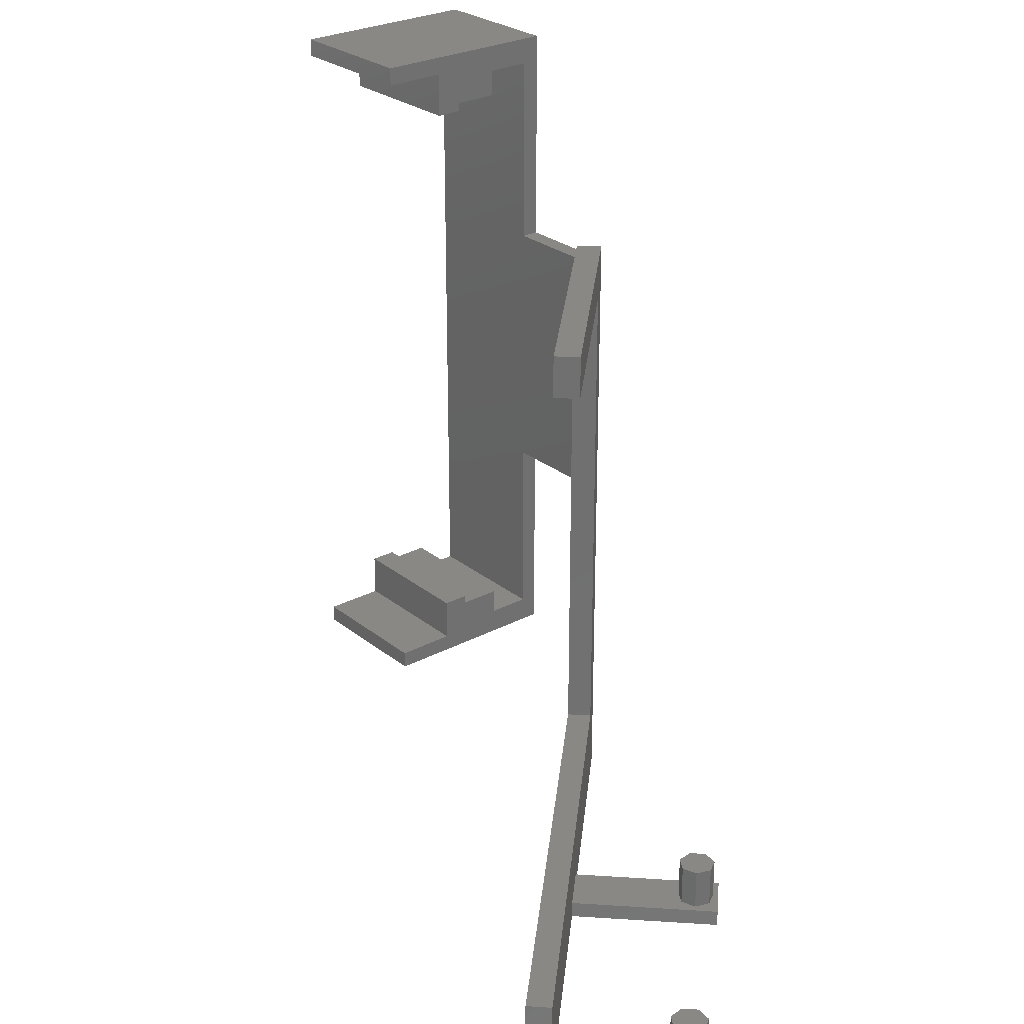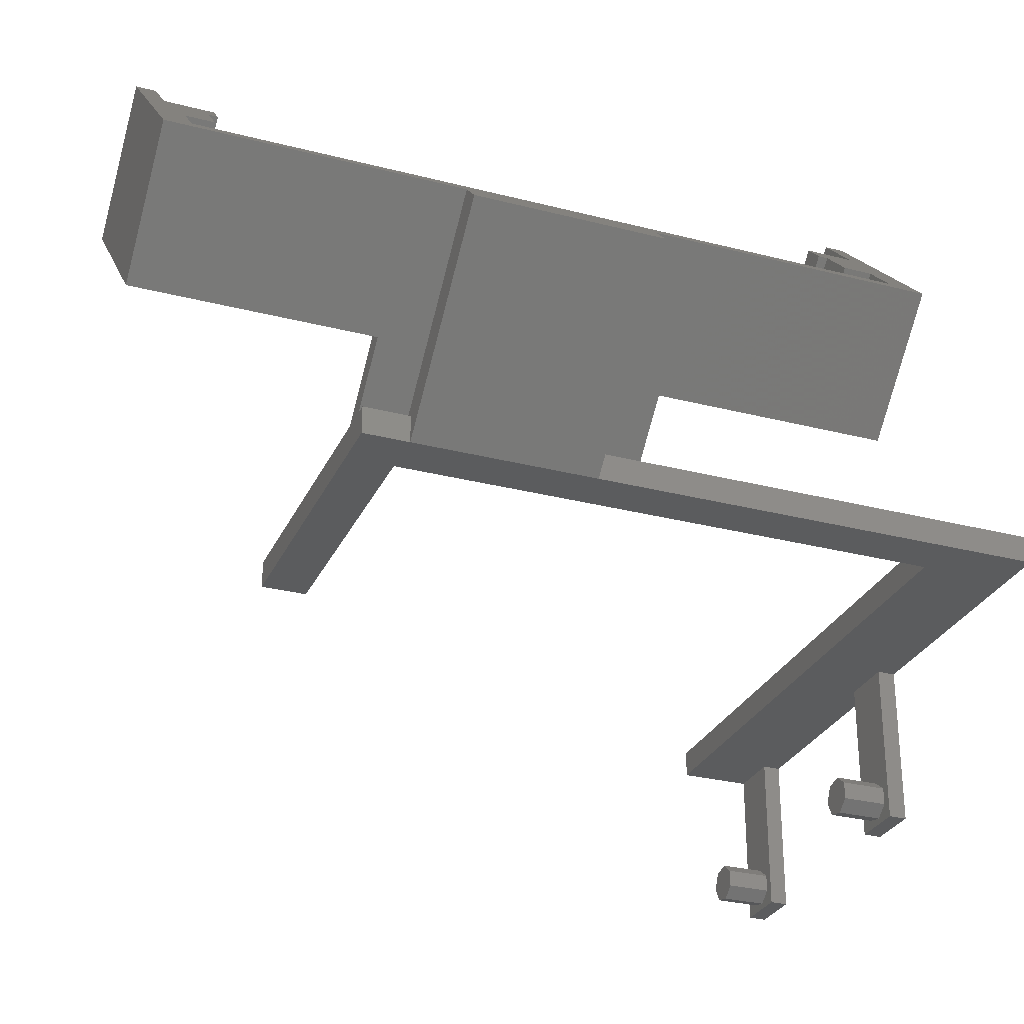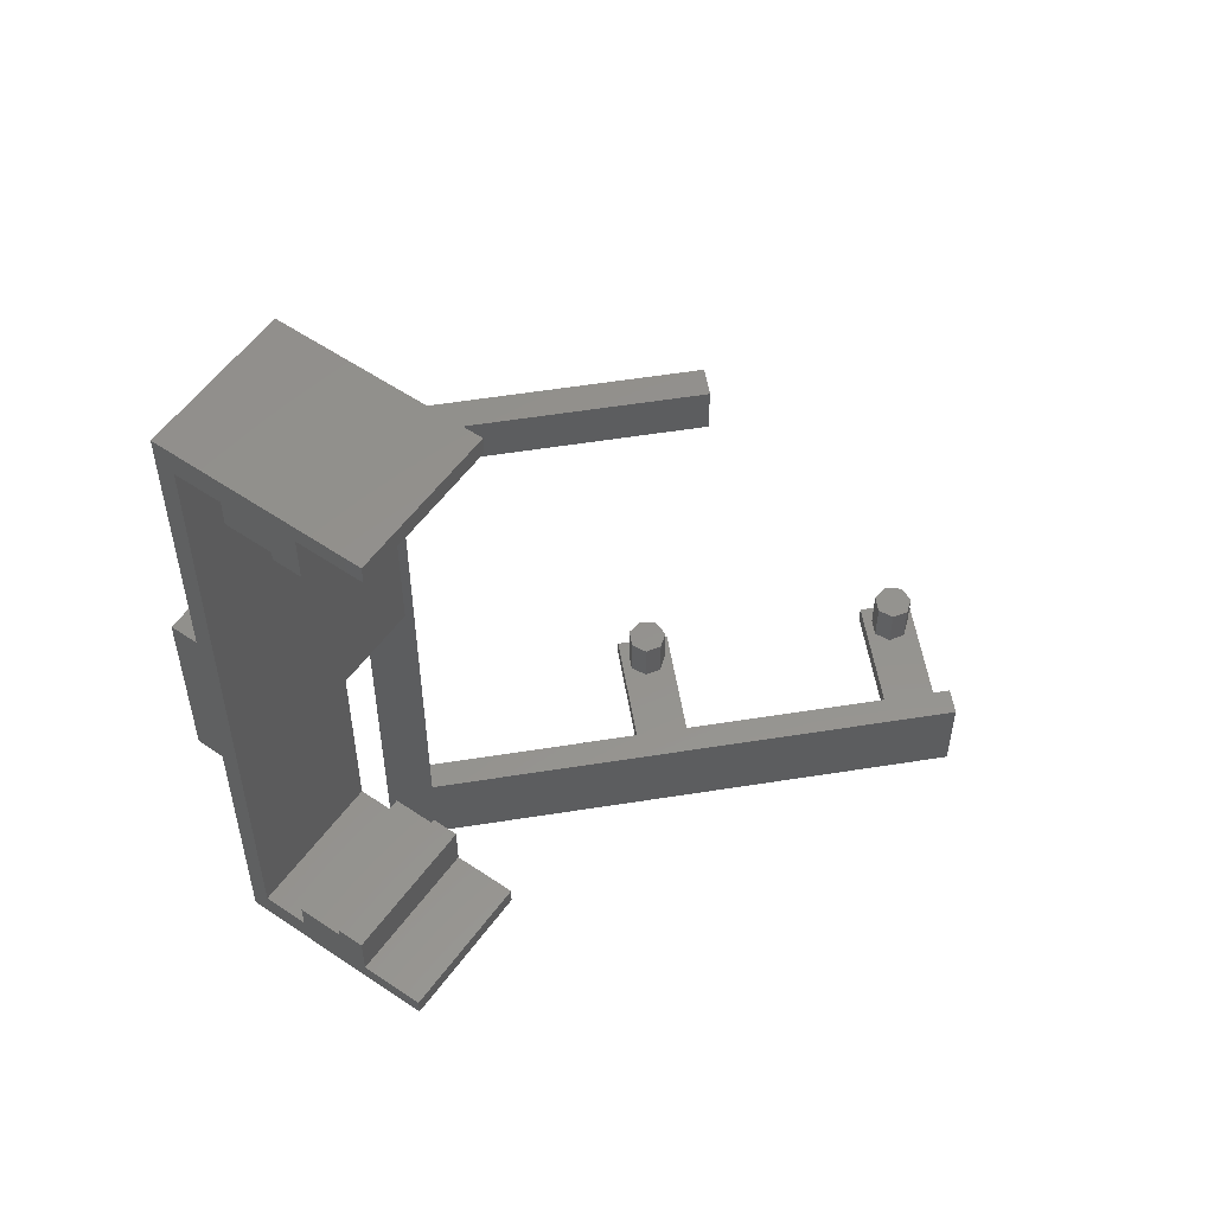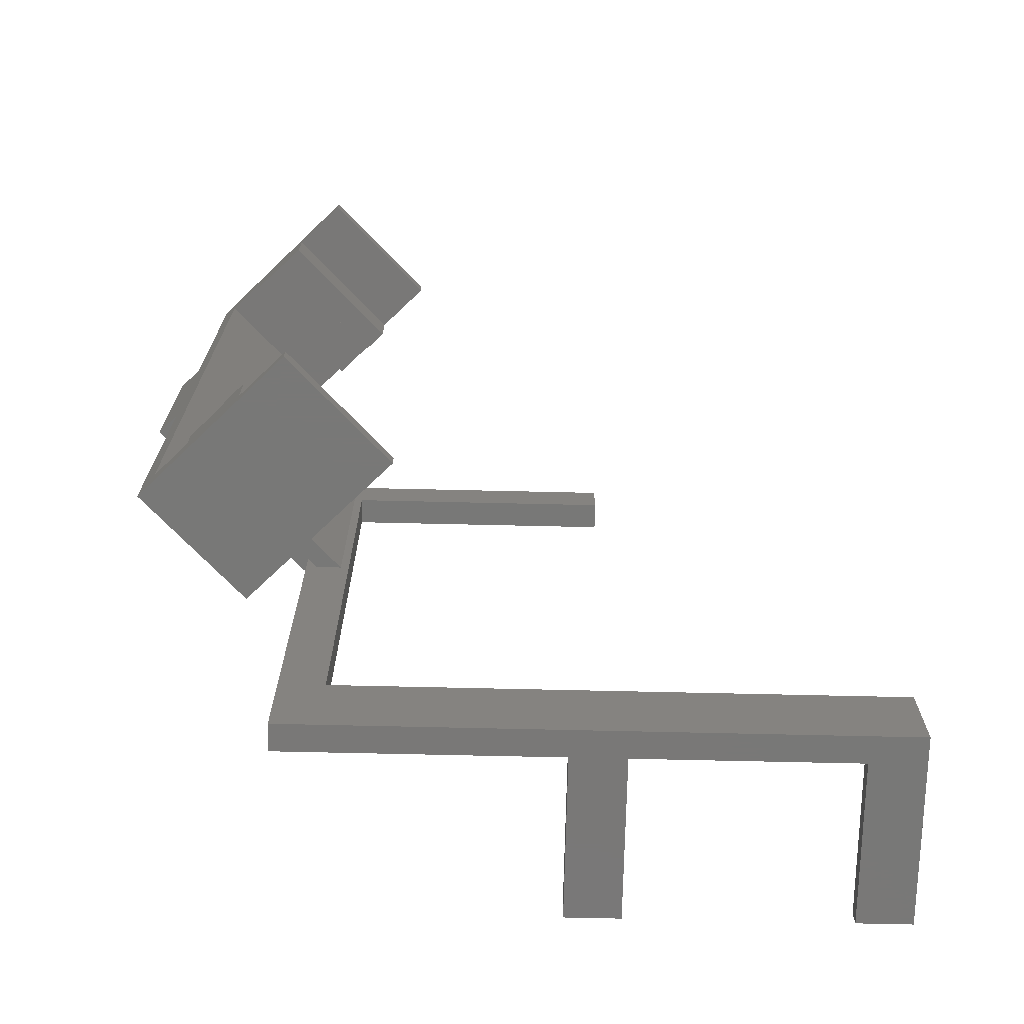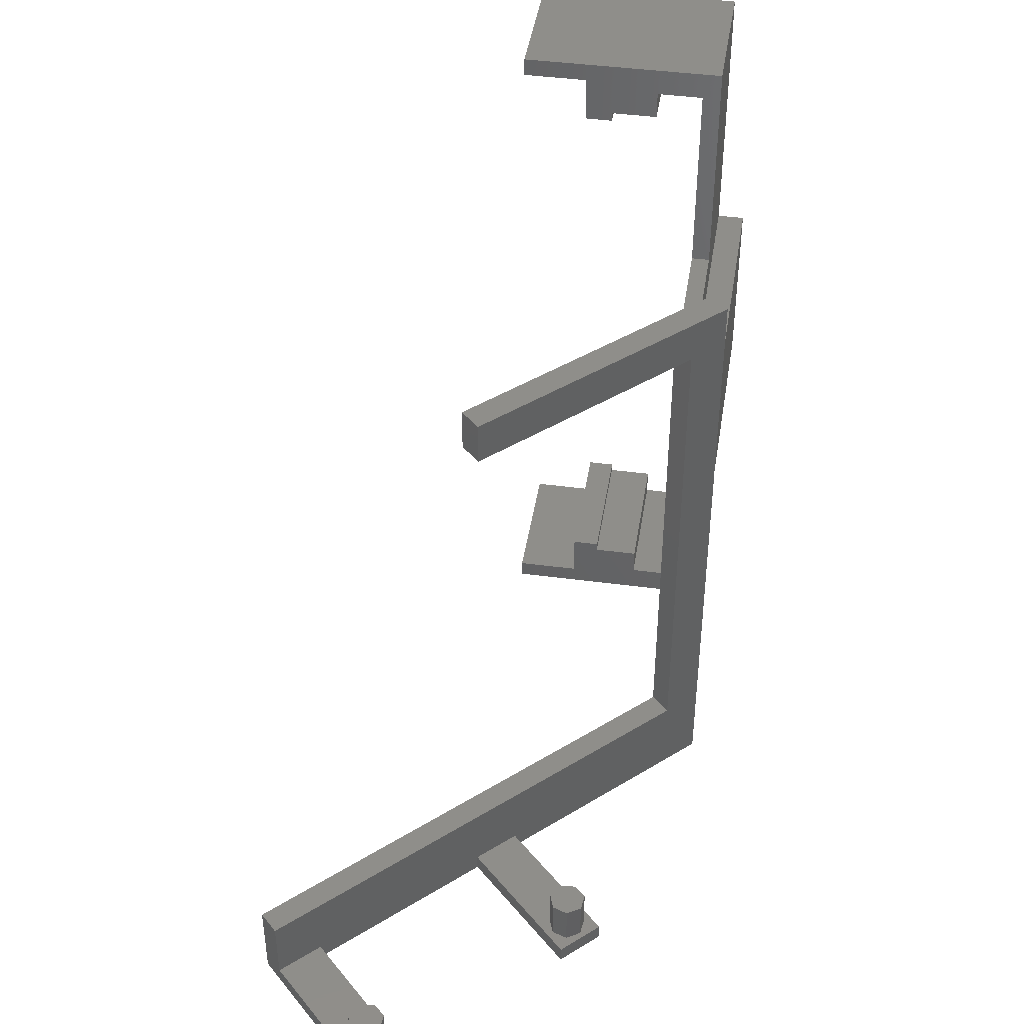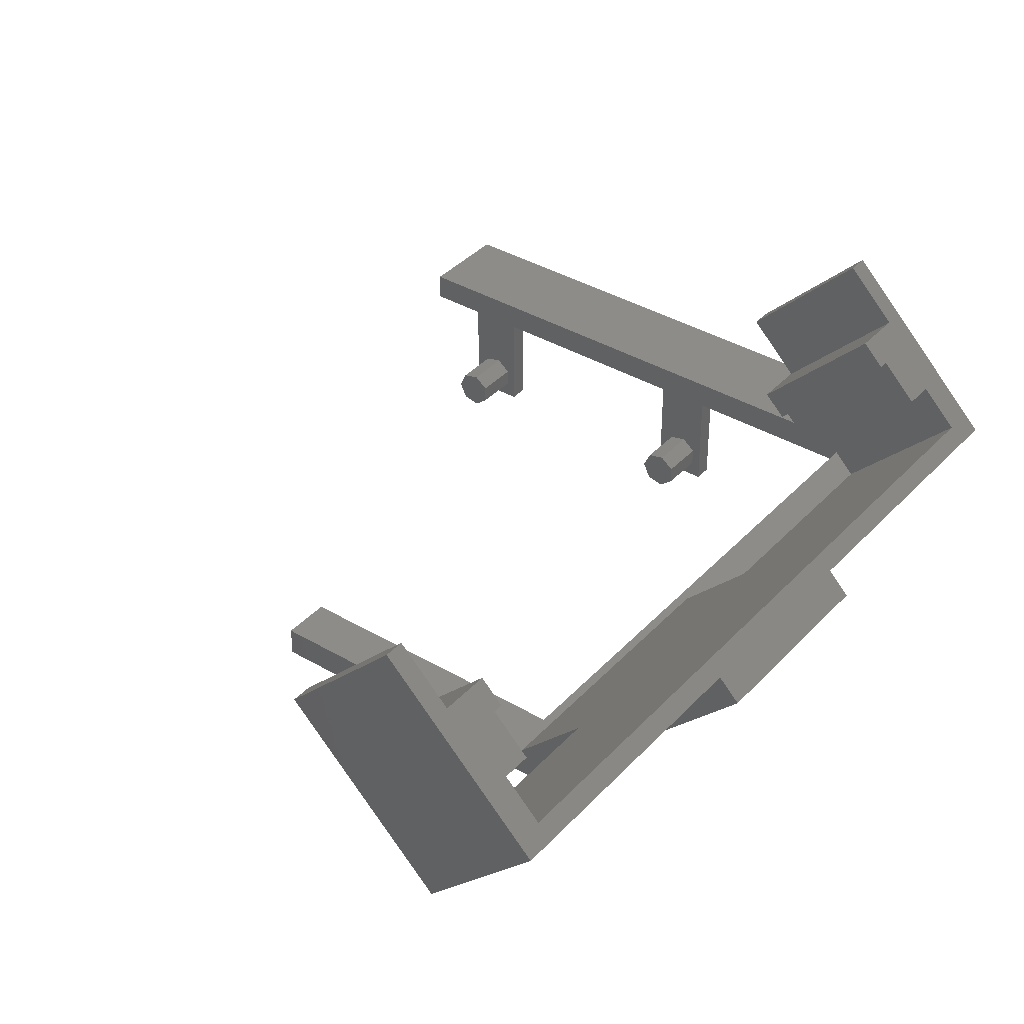
<metadata>
{"format":"stl","ext":"stl","renderer":"f3d","projection":"perspective","resolution":1024,"background":"white","views":[{"elev":27.0,"azim":95.7,"up":"+Y"},{"elev":-29.0,"azim":-111.1,"up":"+Z"},{"elev":55.8,"azim":-9.5,"up":"+Y"},{"elev":-71.1,"azim":-1.3,"up":"+Y"},{"elev":43.0,"azim":144.0,"up":"+Y"},{"elev":37.8,"azim":-143.0,"up":"+Z"}]}
</metadata>
<code>
# stl→obj: 118 verts, 232 faces
v -17.68 30 17.68
v -17.68 50 17.68
v 0 30 0
v 0 50 0
v -15.56 30 19.8
v -4.95 7 30.41
v -7.071 7 28.28
v -4.95 2 30.41
v -15.56 0 19.8
v 2.776e-15 0 35.36
v -10.61 3 24.75
v -14.14 3 21.21
v -7.071 6 28.28
v -10.61 6 24.75
v -10.61 77 24.75
v -4.95 78 30.41
v -14.14 77 21.21
v -7.071 74 28.28
v -4.95 73 30.41
v 2.776e-15 80 35.36
v -7.071 73 28.28
v -15.56 80 19.8
v -15.56 50 19.8
v 2.776e-15 78 35.36
v -10.61 74 24.75
v 2.776e-15 2 35.36
v 1.243 30 3
v 0 30 3
v 0 -20 0
v 0 -20 3
v 66 -10 0
v 36 -18 0
v 30 -18 0
v 30 -20 0
v 5 -10 0
v 5 50 0
v 0 55 0
v 35 55 0
v 60 -18 0
v 66 -18 0
v 36 -20 0
v 60 -20 0
v 35 50 0
v 0 50 3
v 0 55 3
v 1.243 50 3
v 1.243 55 3
v -4.243 55 8.485
v -4.243 80 8.485
v 11.31 80 24.04
v 11.31 78 24.04
v 6.364 78 19.09
v 6.364 73 19.09
v 4.243 73 16.97
v 4.243 74 16.97
v 0.7071 74 13.44
v 0.7071 77 13.44
v -2.828 77 9.899
v -2.121 55 9.192
v -2.828 25 9.899
v -2.121 25 9.192
v -2.828 55 9.899
v -2.828 3 9.899
v 0.7071 3 13.44
v 0.7071 6 13.44
v 4.243 6 16.97
v 4.243 7 16.97
v 6.364 7 19.09
v 6.364 2 19.09
v 11.31 2 24.04
v 11.31 0 24.04
v -4.243 0 8.485
v -4.243 25 8.485
v 1.243 25 3
v 5 -10 3
v 66 -20 3
v 35 55 3
v 5 50 3
v 35 50 3
v 4.071 55 3
v 4.071 25 3
v 66 -10 3
v 30 -20 -18
v 36 -20 -18
v 60 -20 -18
v 66 -20 -18
v 30 -18 -18
v 35.2 -18 -15.2
v 31.02 -18 -14.25
v 31.02 -18 -16.15
v 32.51 -18 -17.34
v 36 -18 -18
v 34.37 -18 -16.92
v 32.51 -18 -13.06
v 34.37 -18 -13.48
v 60 -18 -18
v 65.2 -18 -15.2
v 61.02 -18 -14.25
v 61.02 -18 -16.15
v 62.51 -18 -17.34
v 66 -18 -18
v 64.37 -18 -16.92
v 62.51 -18 -13.06
v 64.37 -18 -13.48
v 31.02 -13 -14.25
v 32.51 -13 -13.06
v 31.02 -13 -16.15
v 34.37 -13 -13.48
v 35.2 -13 -15.2
v 34.37 -13 -16.92
v 32.51 -13 -17.34
v 61.02 -13 -14.25
v 62.51 -13 -13.06
v 61.02 -13 -16.15
v 64.37 -13 -13.48
v 65.2 -13 -15.2
v 64.37 -13 -16.92
v 62.51 -13 -17.34
f 1 2 3
f 3 2 4
f 2 1 5
f 6 7 8
f 9 10 8
f 11 12 9
f 13 8 7
f 14 11 13
f 11 8 13
f 9 8 11
f 9 12 5
f 15 16 17
f 18 19 15
f 16 20 17
f 21 19 18
f 22 23 17
f 19 16 15
f 24 20 16
f 20 22 17
f 25 18 15
f 26 8 10
f 5 23 2
f 12 23 5
f 12 17 23
f 5 1 3
f 27 5 28
f 28 5 3
f 29 30 3
f 3 30 28
f 31 32 33
f 33 34 35
f 36 37 38
f 35 37 36
f 31 33 35
f 35 3 4
f 29 3 35
f 29 35 34
f 39 31 40
f 32 31 39
f 32 39 41
f 42 41 39
f 35 4 37
f 36 38 43
f 4 44 37
f 37 44 45
f 2 23 4
f 44 23 46
f 4 23 44
f 47 46 48
f 23 22 48
f 23 48 46
f 48 22 49
f 22 20 49
f 49 20 50
f 20 24 51
f 50 20 51
f 52 51 24
f 16 52 24
f 53 52 16
f 19 53 16
f 54 53 19
f 21 54 19
f 55 54 18
f 18 54 21
f 56 55 18
f 25 56 18
f 57 56 15
f 15 56 25
f 58 57 15
f 17 58 15
f 59 60 61
f 62 60 59
f 63 60 17
f 17 60 62
f 17 62 58
f 12 63 17
f 64 63 11
f 11 63 12
f 65 64 14
f 14 64 11
f 66 65 13
f 13 65 14
f 67 66 7
f 7 66 13
f 68 67 6
f 6 67 7
f 69 68 6
f 8 69 6
f 70 69 26
f 26 69 8
f 26 10 71
f 70 26 71
f 10 9 72
f 71 10 72
f 9 5 72
f 73 5 27
f 72 5 73
f 73 27 74
f 75 30 76
f 28 30 75
f 77 78 79
f 80 78 77
f 74 75 81
f 28 75 74
f 74 27 28
f 80 81 78
f 82 75 76
f 75 78 81
f 42 76 30
f 30 29 34
f 41 30 34
f 83 84 34
f 84 41 34
f 41 42 30
f 85 86 42
f 86 76 42
f 83 34 87
f 87 34 33
f 88 33 32
f 87 33 89
f 87 89 90
f 87 90 91
f 87 91 92
f 88 92 93
f 92 88 32
f 94 33 95
f 89 33 94
f 93 92 91
f 95 33 88
f 41 84 92
f 32 41 92
f 85 42 96
f 96 42 39
f 97 39 40
f 96 39 98
f 96 98 99
f 96 99 100
f 96 100 101
f 97 101 102
f 101 97 40
f 103 39 104
f 98 39 103
f 102 101 100
f 104 39 97
f 76 86 101
f 31 76 40
f 40 76 101
f 82 76 31
f 82 31 75
f 75 31 35
f 36 78 75
f 35 36 75
f 43 79 78
f 36 43 78
f 38 77 79
f 43 38 79
f 48 62 47
f 47 62 59
f 47 59 80
f 80 77 38
f 80 38 47
f 47 38 37
f 47 37 45
f 45 44 46
f 47 45 46
f 48 49 62
f 52 49 50
f 57 49 52
f 54 52 53
f 57 55 56
f 54 55 52
f 58 49 57
f 55 57 52
f 62 49 58
f 52 50 51
f 72 73 63
f 72 63 71
f 69 65 66
f 63 64 71
f 69 66 67
f 70 71 69
f 69 67 68
f 64 65 69
f 64 69 71
f 63 73 60
f 81 80 59
f 61 81 59
f 60 73 74
f 61 60 74
f 81 61 74
f 85 96 86
f 86 96 101
f 83 87 84
f 84 87 92
f 105 89 94
f 106 105 94
f 90 89 107
f 107 89 105
f 106 94 95
f 108 106 95
f 108 95 88
f 109 108 88
f 88 93 110
f 109 88 110
f 91 111 93
f 93 111 110
f 90 107 91
f 91 107 111
f 112 98 103
f 113 112 103
f 99 98 114
f 114 98 112
f 113 103 104
f 115 113 104
f 115 104 97
f 116 115 97
f 97 102 117
f 116 97 117
f 100 118 102
f 102 118 117
f 99 114 100
f 100 114 118
f 107 105 111
f 111 105 106
f 111 106 108
f 111 108 109
f 111 109 110
f 114 112 118
f 118 112 113
f 118 113 115
f 118 115 116
f 118 116 117

</code>
